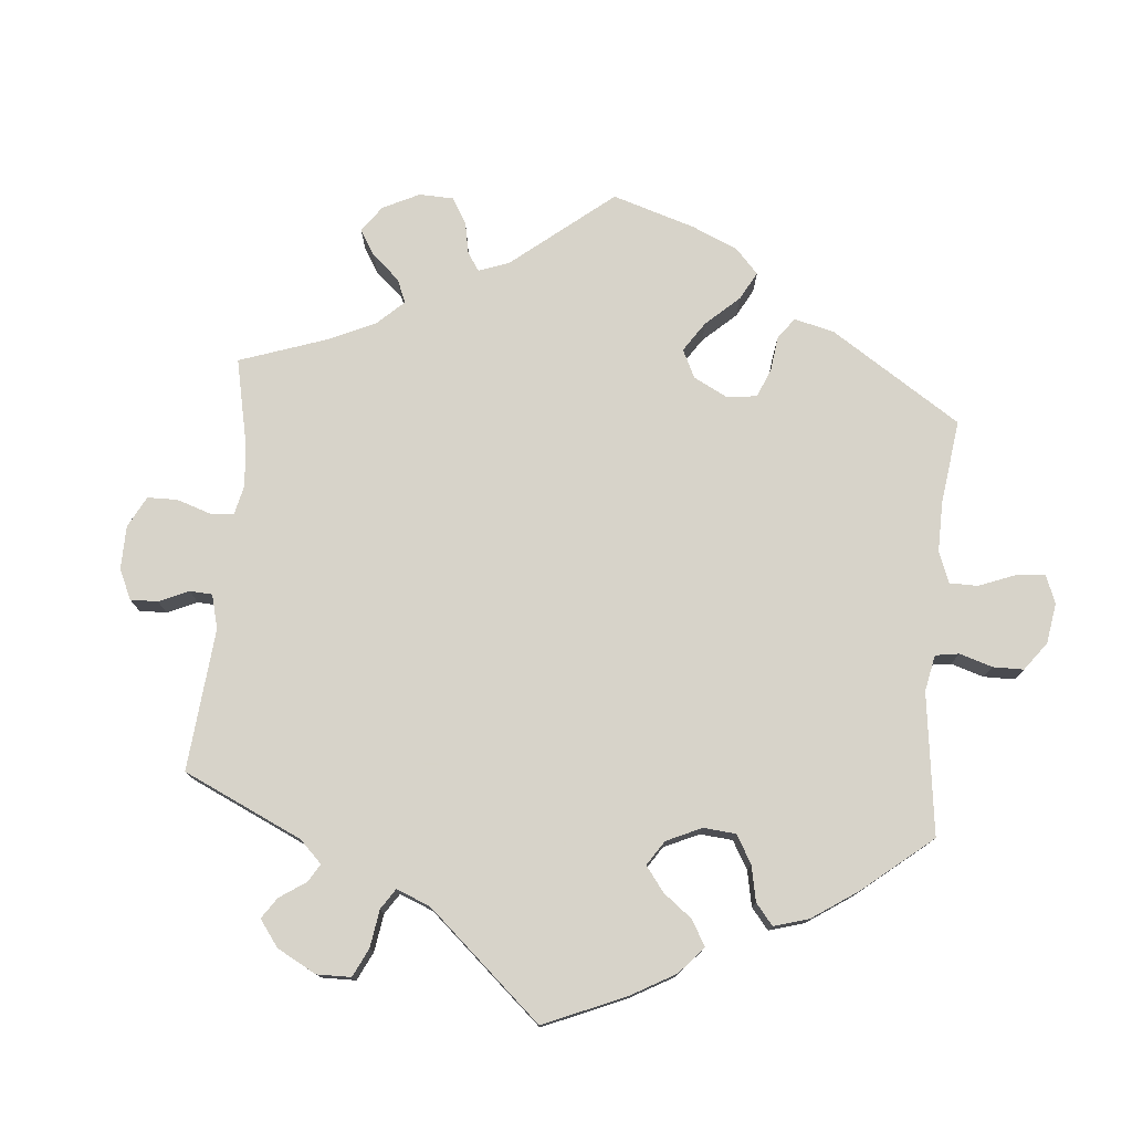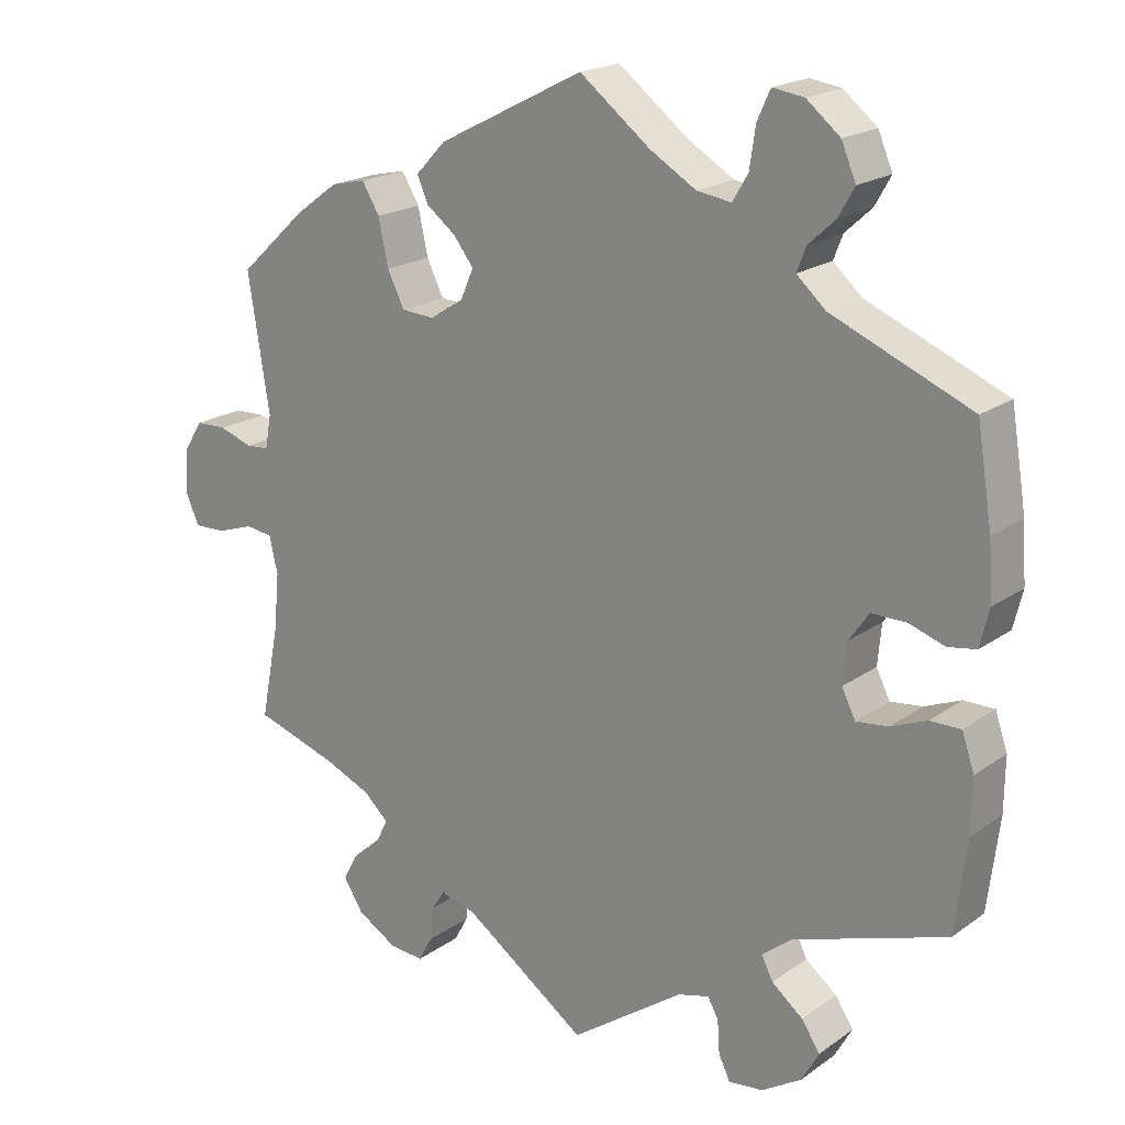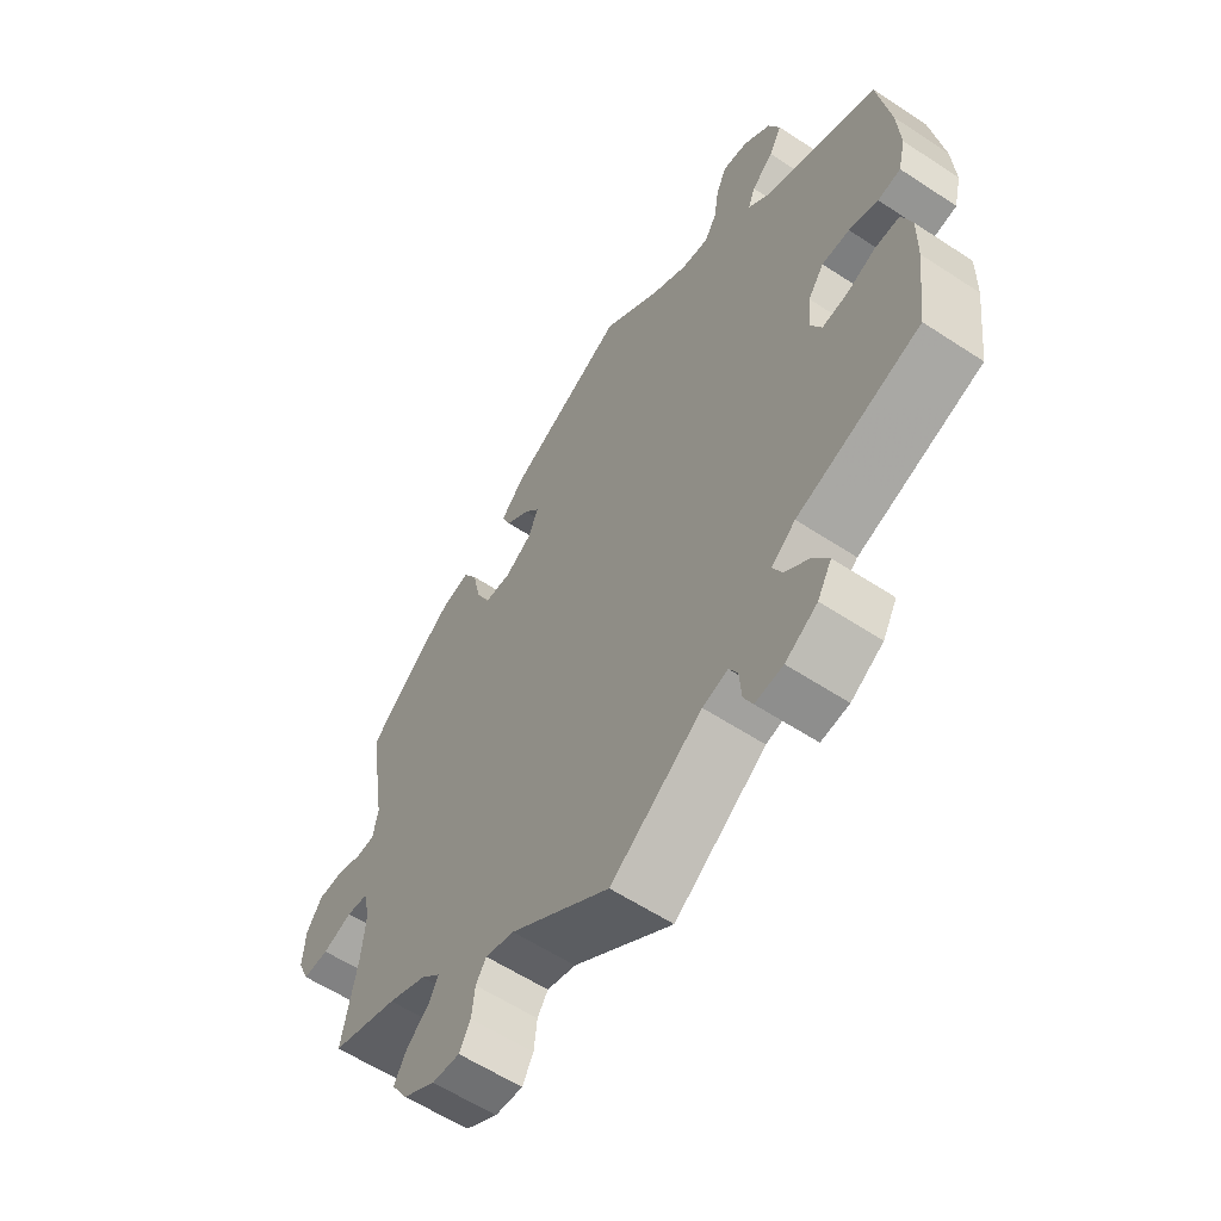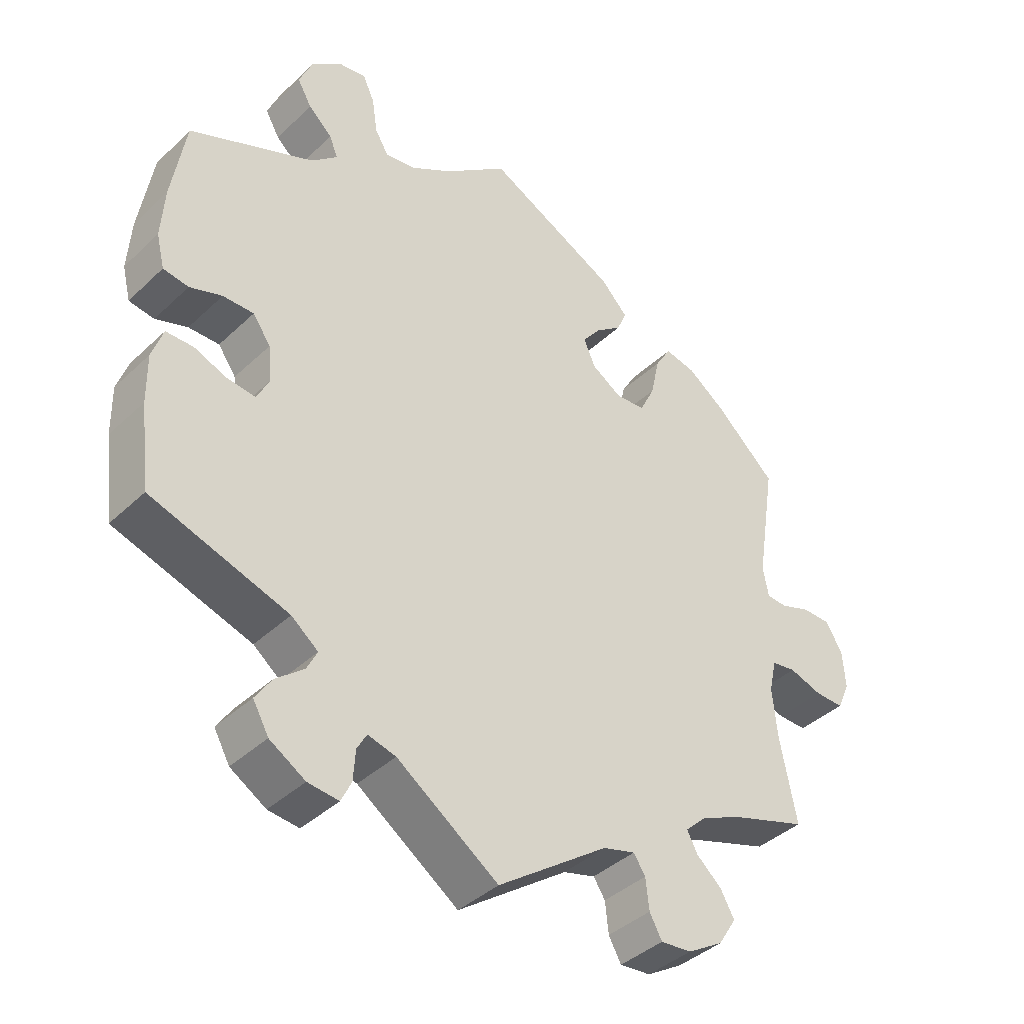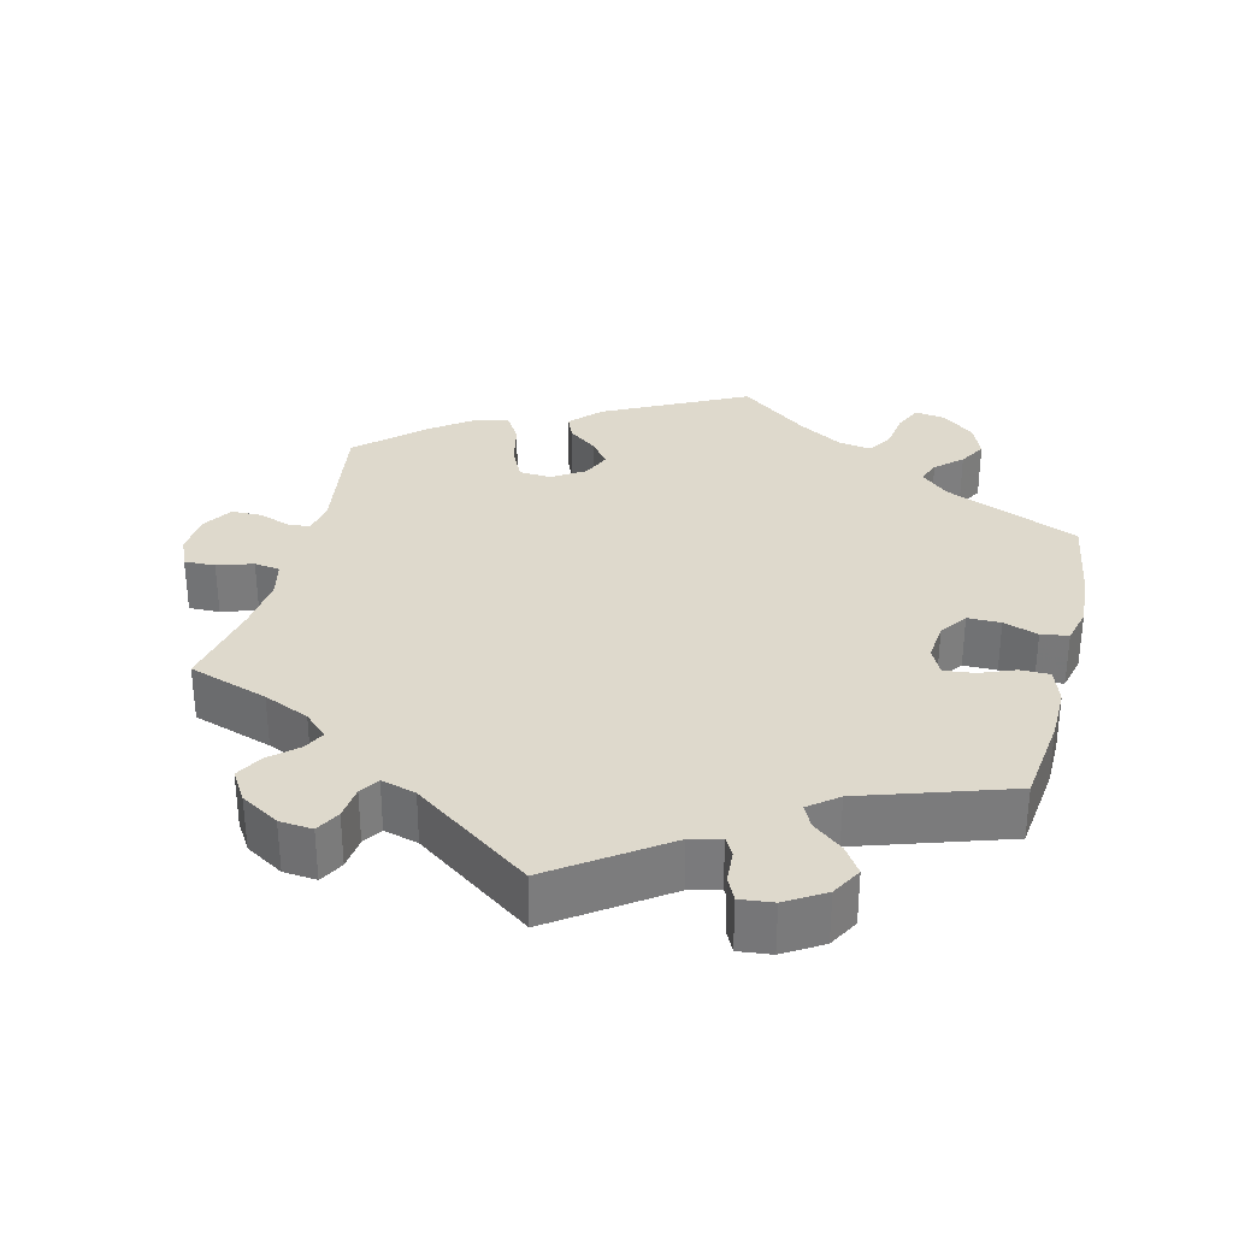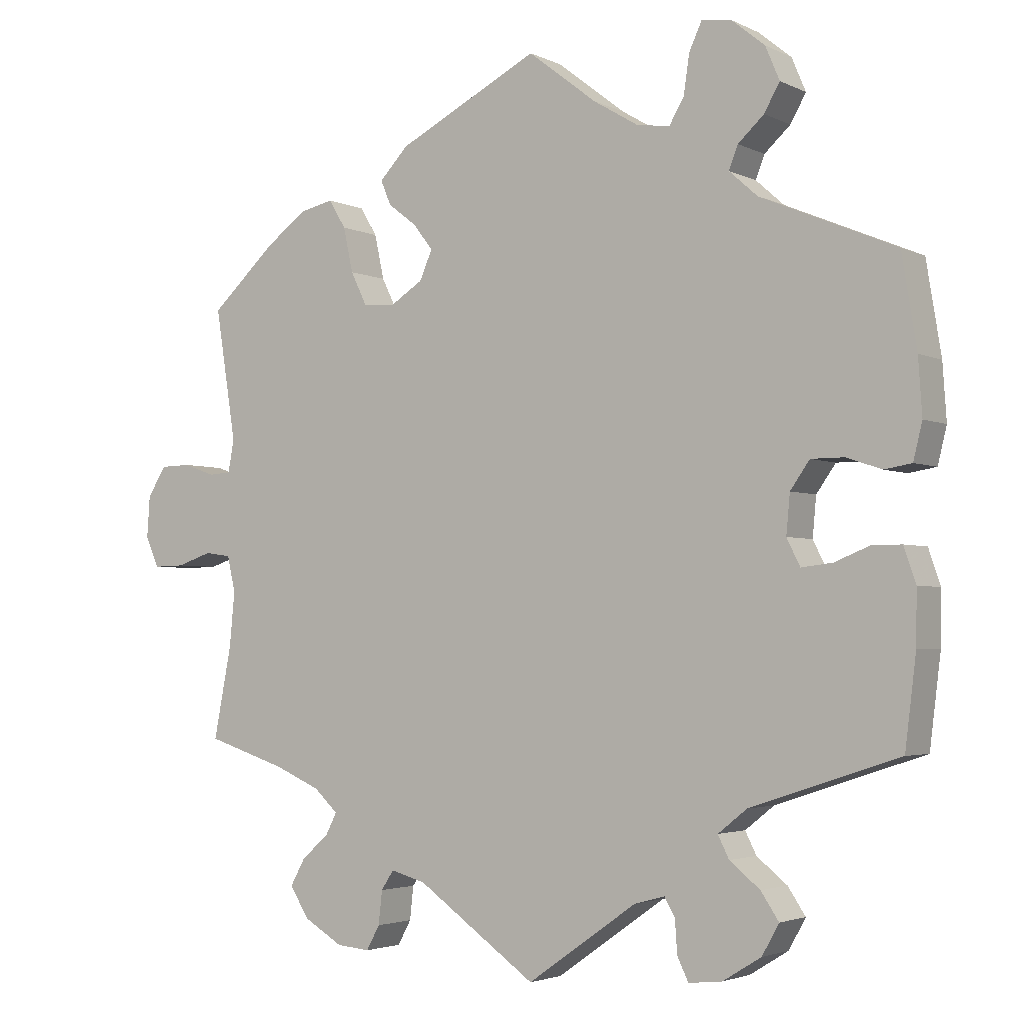
<metadata>
{"format":"obj","ext":"obj","renderer":"f3d","projection":"perspective","resolution":1024,"background":"white","views":[{"elev":76.4,"azim":-114.9,"up":"+Y"},{"elev":19.5,"azim":-142.3,"up":"+Z"},{"elev":-59.3,"azim":-124.1,"up":"+Z"},{"elev":-39.8,"azim":-40.8,"up":"+Z"},{"elev":31.9,"azim":-165.9,"up":"+Y"},{"elev":-3.1,"azim":-147.3,"up":"+Z"}]}
</metadata>
<code>
v -0.515 0.07 -0.168
v -0.516 0.07 -0.097
v -0.5 0.07 -0.05
v -0.46 0.07 -0.05
v -0.413 0.07 -0.069
v -0.371 0.07 -0.074
v -0.353 0.07 -0.038
v -0.358 0.07 0.015
v -0.384 0.07 0.052
v -0.429 0.07 0.052
v -0.476 0.07 0.036
v -0.513 0.07 0.042
v -0.525 0.07 0.091
v -0.52 0.07 0.166
v -0.5 0.07 0.289
v -0.318 0.07 0.366
v -0.28 0.07 0.4
v -0.292 0.07 0.431
v -0.327 0.07 0.463
v -0.348 0.07 0.5
v -0.329 0.07 0.545
v -0.285 0.07 0.581
v -0.244 0.07 0.587
v -0.227 0.07 0.55
v -0.219 0.07 0.497
v -0.199 0.07 0.463
v -0.154 0.07 0.47
v -0.094 0.07 0.506
v -0.001 0.07 0.578
v 0.19 0.07 0.481
v 0.229 0.07 0.44
v 0.215 0.07 0.407
v 0.176 0.07 0.377
v 0.15 0.07 0.343
v 0.167 0.07 0.304
v 0.211 0.07 0.276
v 0.254 0.07 0.279
v 0.276 0.07 0.324
v 0.289 0.07 0.384
v 0.312 0.07 0.422
v 0.357 0.07 0.412
v 0.413 0.07 0.371
v 0.501 0.07 0.29
v 0.473 0.07 0.113
v 0.481 0.07 0.069
v 0.511 0.07 0.067
v 0.554 0.07 0.082
v 0.595 0.07 0.081
v 0.62 0.07 0.041
v 0.624 0.07 -0.015
v 0.606 0.07 -0.056
v 0.564 0.07 -0.055
v 0.516 0.07 -0.039
v 0.481 0.07 -0.044
v 0.47 0.07 -0.092
v 0.477 0.07 -0.166
v 0.501 0.07 -0.289
v 0.393 0.07 -0.324
v 0.331 0.07 -0.351
v 0.299 0.07 -0.381
v 0.314 0.07 -0.41
v 0.351 0.07 -0.443
v 0.371 0.07 -0.479
v 0.345 0.07 -0.52
v 0.293 0.07 -0.551
v 0.248 0.07 -0.555
v 0.23 0.07 -0.522
v 0.225 0.07 -0.477
v 0.208 0.07 -0.451
v 0.161 0.07 -0.464
v 0 0.07 -0.578
v -0.148 0.07 -0.474
v -0.189 0.07 -0.463
v -0.203 0.07 -0.488
v -0.206 0.07 -0.532
v -0.221 0.07 -0.563
v -0.266 0.07 -0.558
v -0.318 0.07 -0.526
v -0.341 0.07 -0.485
v -0.317 0.07 -0.449
v -0.276 0.07 -0.416
v -0.261 0.07 -0.386
v -0.3 0.07 -0.355
v -0.5 0.07 -0.289
v -0.515 0 -0.168
v -0.516 0 -0.097
v -0.5 0 -0.05
v -0.46 0 -0.05
v -0.413 0 -0.069
v -0.371 0 -0.074
v -0.353 0 -0.038
v -0.358 0 0.015
v -0.384 0 0.052
v -0.429 0 0.052
v -0.476 0 0.036
v -0.513 0 0.042
v -0.525 0 0.091
v -0.52 0 0.166
v -0.5 0 0.289
v -0.318 0 0.366
v -0.28 0 0.4
v -0.292 0 0.431
v -0.327 0 0.463
v -0.348 0 0.5
v -0.329 0 0.545
v -0.285 0 0.581
v -0.244 0 0.587
v -0.227 0 0.55
v -0.219 0 0.497
v -0.199 0 0.463
v -0.154 0 0.47
v -0.094 0 0.506
v -0.001 0 0.578
v 0.19 0 0.481
v 0.229 0 0.44
v 0.215 0 0.407
v 0.176 0 0.377
v 0.15 0 0.343
v 0.167 0 0.304
v 0.211 0 0.276
v 0.254 0 0.279
v 0.276 0 0.324
v 0.289 0 0.384
v 0.312 0 0.422
v 0.357 0 0.412
v 0.413 0 0.371
v 0.501 0 0.29
v 0.473 0 0.113
v 0.481 0 0.069
v 0.511 0 0.067
v 0.554 0 0.082
v 0.595 0 0.081
v 0.62 0 0.041
v 0.624 0 -0.015
v 0.606 0 -0.056
v 0.564 0 -0.055
v 0.516 0 -0.039
v 0.481 0 -0.044
v 0.47 0 -0.092
v 0.477 0 -0.166
v 0.501 0 -0.289
v 0.393 0 -0.324
v 0.331 0 -0.351
v 0.299 0 -0.381
v 0.314 0 -0.41
v 0.351 0 -0.443
v 0.371 0 -0.479
v 0.345 0 -0.52
v 0.293 0 -0.551
v 0.248 0 -0.555
v 0.23 0 -0.522
v 0.225 0 -0.477
v 0.208 0 -0.451
v 0.161 0 -0.464
v 0 0 -0.578
v -0.148 0 -0.474
v -0.189 0 -0.463
v -0.203 0 -0.488
v -0.206 0 -0.532
v -0.221 0 -0.563
v -0.266 0 -0.558
v -0.318 0 -0.526
v -0.341 0 -0.485
v -0.317 0 -0.449
v -0.276 0 -0.416
v -0.261 0 -0.386
v -0.3 0 -0.355
v -0.5 0 -0.289
f 83 84 1 2
f 82 83 2 3
f 78 79 80 81
f 78 81 82
f 77 78 82
f 74 75 76 77
f 73 74 77 82
f 72 73 82 3
f 70 71 72 3
f 65 66 67 68
f 65 68 69
f 64 65 69
f 61 62 63 64
f 60 61 64 69
f 59 60 69 70
f 56 57 58
f 55 56 58 59
f 54 55 59 70
f 50 51 52 53
f 50 53 54
f 49 50 54
f 46 47 48 49
f 45 46 49 54
f 44 45 54 70
f 38 39 40 41
f 37 38 41 42
f 30 31 32 33
f 28 29 30 33
f 27 28 33 34
f 26 27 34 35
f 22 23 24 25
f 22 25 26
f 21 22 26
f 18 19 20 21
f 17 18 21 26
f 16 17 26 35
f 10 11 12 13
f 9 10 13 14
f 70 3 4 5
f 70 5 6
f 44 70 6 7
f 37 42 43 44
f 36 37 44 7
f 35 36 7 8
f 16 35 8 9
f 9 14 15 16
f 86 85 168 167
f 87 86 167 166
f 165 164 163 162
f 166 165 162
f 166 162 161
f 161 160 159 158
f 166 161 158 157
f 87 166 157 156
f 87 156 155 154
f 152 151 150 149
f 153 152 149
f 153 149 148
f 148 147 146 145
f 153 148 145 144
f 154 153 144 143
f 142 141 140
f 143 142 140 139
f 154 143 139 138
f 137 136 135 134
f 138 137 134
f 138 134 133
f 133 132 131 130
f 138 133 130 129
f 154 138 129 128
f 125 124 123 122
f 126 125 122 121
f 117 116 115 114
f 117 114 113 112
f 118 117 112 111
f 119 118 111 110
f 109 108 107 106
f 110 109 106
f 110 106 105
f 105 104 103 102
f 110 105 102 101
f 119 110 101 100
f 97 96 95 94
f 98 97 94 93
f 89 88 87 154
f 90 89 154
f 91 90 154 128
f 128 127 126 121
f 91 128 121 120
f 92 91 120 119
f 93 92 119 100
f 100 99 98 93
f 1 85 86 2
f 2 86 87 3
f 3 87 88 4
f 4 88 89 5
f 5 89 90 6
f 6 90 91 7
f 7 91 92 8
f 8 92 93 9
f 9 93 94 10
f 10 94 95 11
f 11 95 96 12
f 12 96 97 13
f 13 97 98 14
f 14 98 99 15
f 15 99 100 16
f 16 100 101 17
f 17 101 102 18
f 18 102 103 19
f 19 103 104 20
f 20 104 105 21
f 21 105 106 22
f 22 106 107 23
f 23 107 108 24
f 24 108 109 25
f 25 109 110 26
f 26 110 111 27
f 27 111 112 28
f 28 112 113 29
f 29 113 114 30
f 30 114 115 31
f 31 115 116 32
f 32 116 117 33
f 33 117 118 34
f 34 118 119 35
f 35 119 120 36
f 36 120 121 37
f 37 121 122 38
f 38 122 123 39
f 39 123 124 40
f 40 124 125 41
f 41 125 126 42
f 42 126 127 43
f 43 127 128 44
f 44 128 129 45
f 45 129 130 46
f 46 130 131 47
f 47 131 132 48
f 48 132 133 49
f 49 133 134 50
f 50 134 135 51
f 51 135 136 52
f 52 136 137 53
f 53 137 138 54
f 54 138 139 55
f 55 139 140 56
f 56 140 141 57
f 57 141 142 58
f 58 142 143 59
f 59 143 144 60
f 60 144 145 61
f 61 145 146 62
f 62 146 147 63
f 63 147 148 64
f 64 148 149 65
f 65 149 150 66
f 66 150 151 67
f 67 151 152 68
f 68 152 153 69
f 69 153 154 70
f 70 154 155 71
f 71 155 156 72
f 72 156 157 73
f 73 157 158 74
f 74 158 159 75
f 75 159 160 76
f 76 160 161 77
f 77 161 162 78
f 78 162 163 79
f 79 163 164 80
f 80 164 165 81
f 81 165 166 82
f 82 166 167 83
f 83 167 168 84
f 84 168 85 1

</code>
